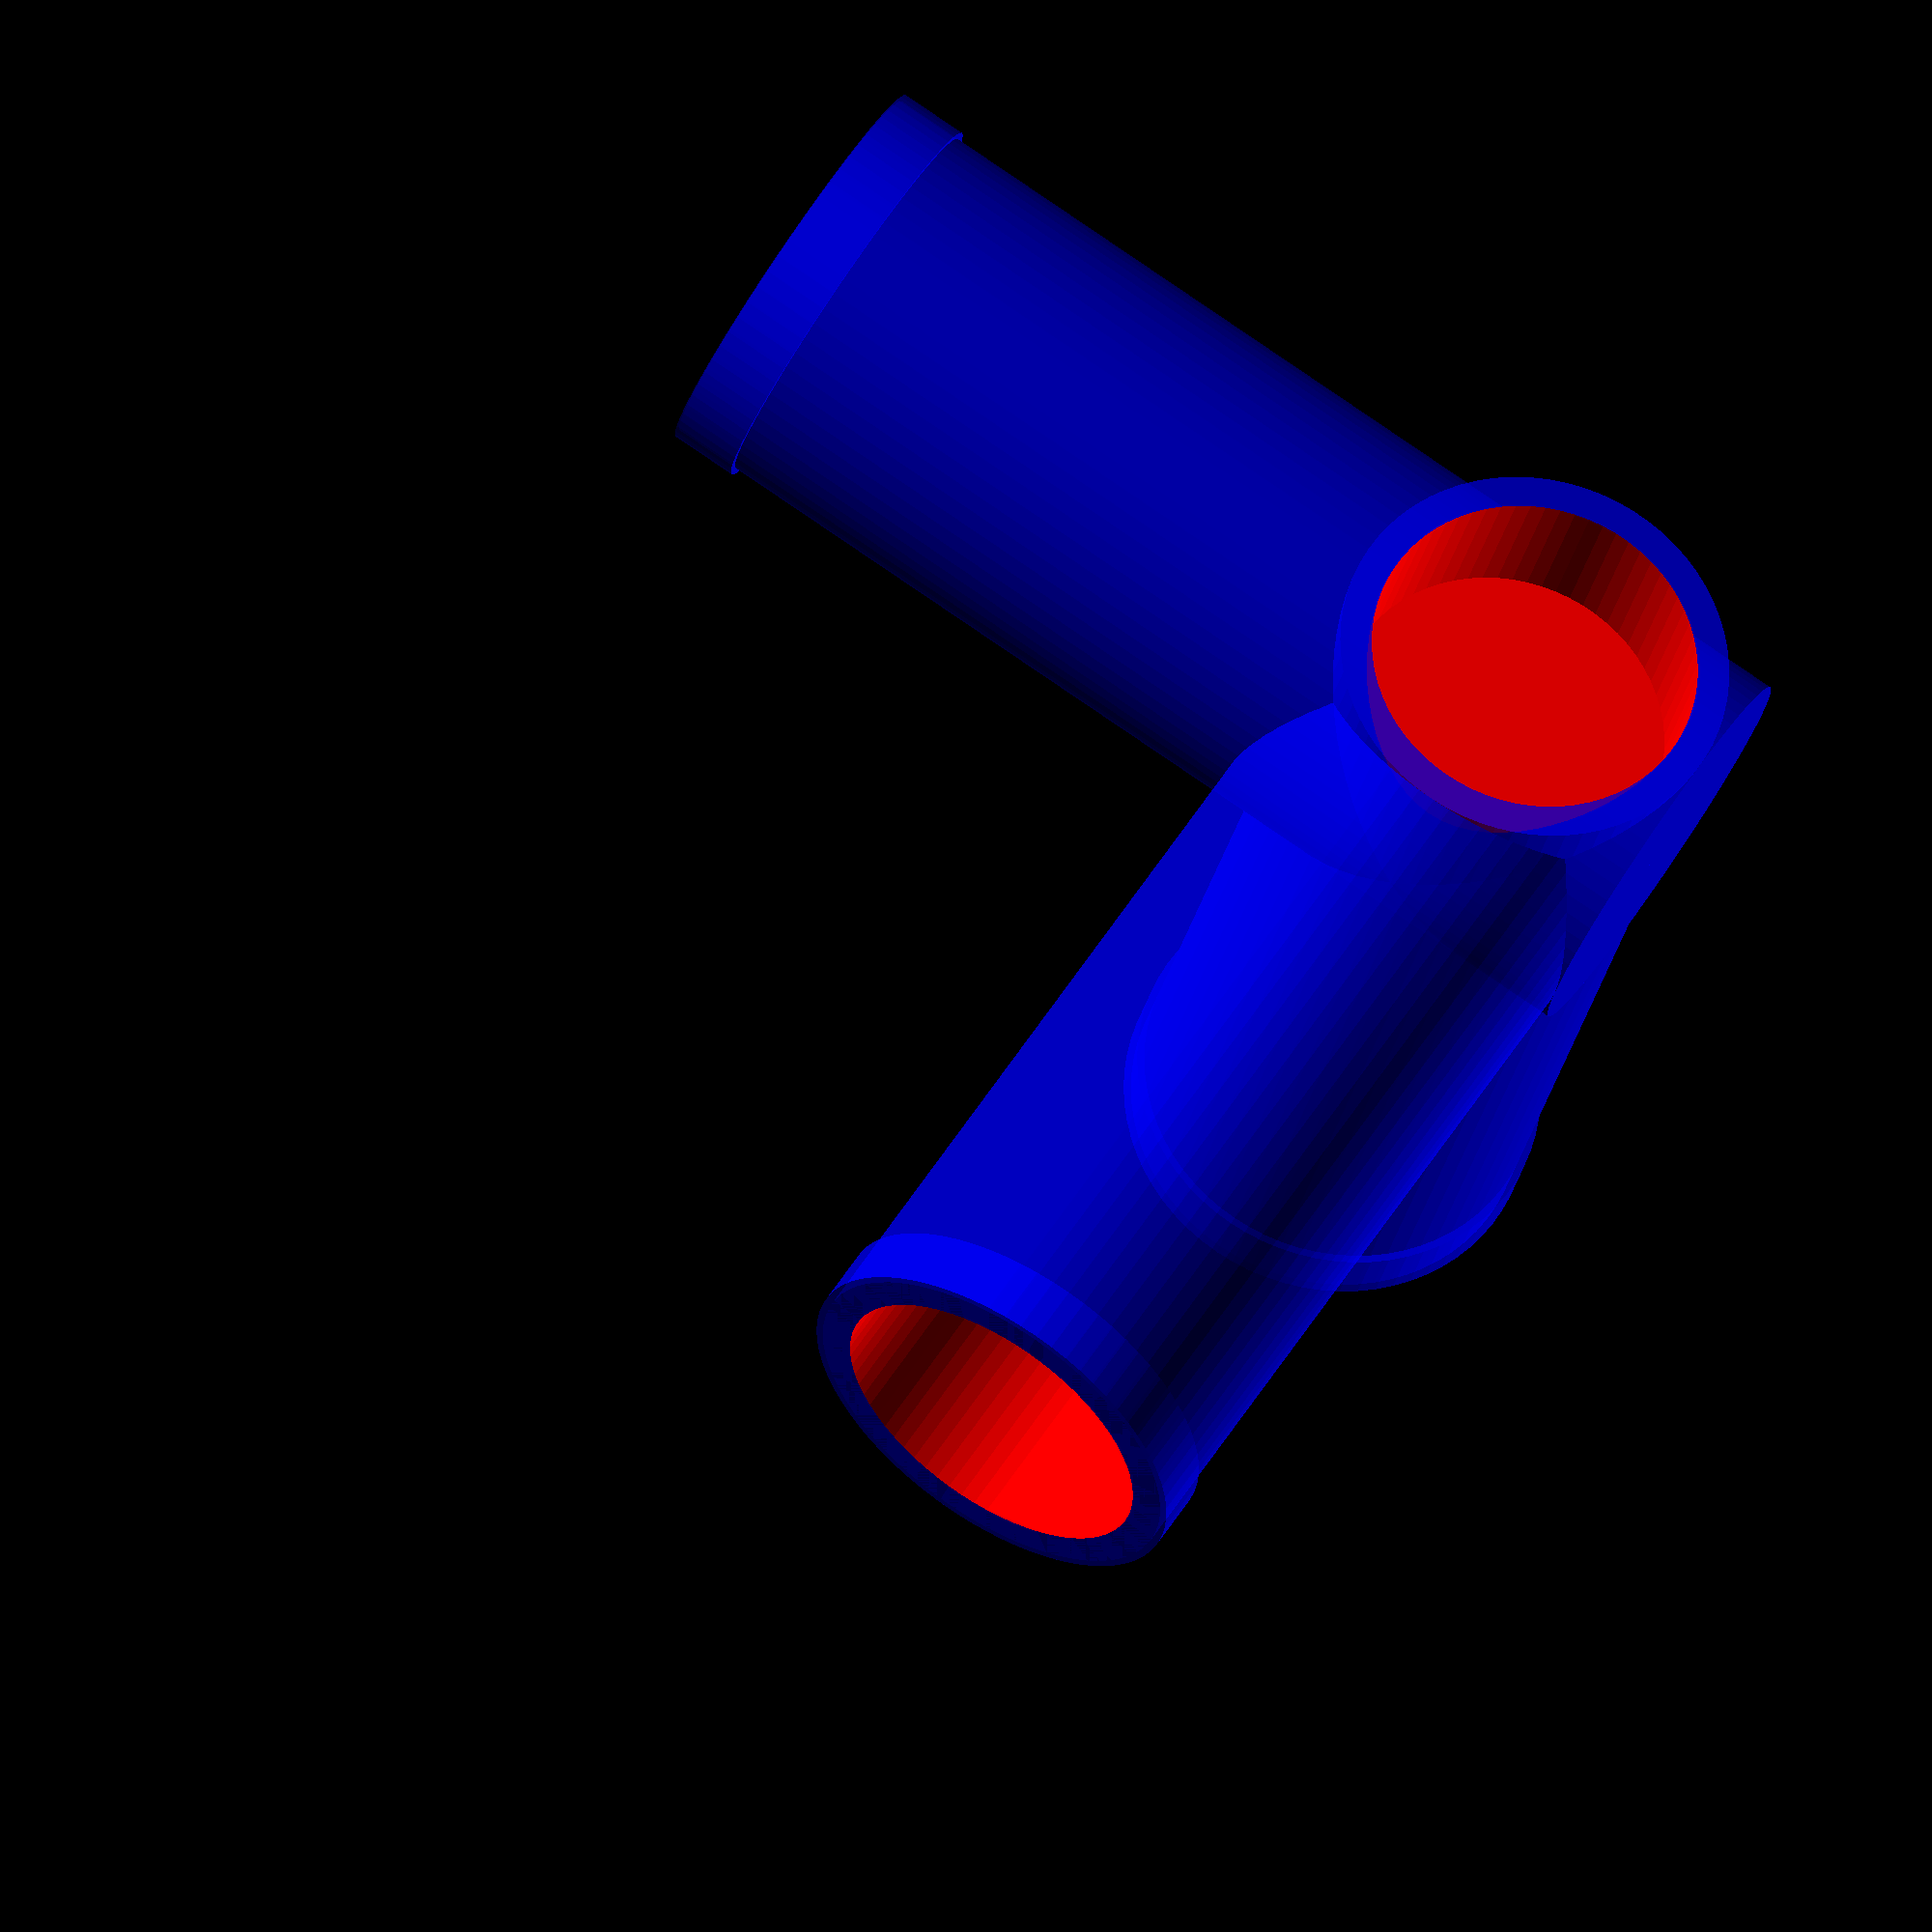
<openscad>
// Parametric Rod Frame Corner Connector

// Author: goldfishlaser

// Description: Frame corner connector for assembling shelf with rods of specified diameter

/* Parameters */

// Printer Parameters
nozzle_diameter=0.6; // Common sizes 0.4, 0.6, or 0.8
layer_height=0.2; // Common layer heights 0.1-0.3; no larger than half nozzle diameter

// Design Parameters

height=38.75;
diameter= 13.5;
thickness= 1.3;
z=0.01;
lip=0.3;
lip_height=2.5;
$fn=69;

module surface(){
    module tube_surface(){
    translate([0,0,height]){
        rotate([180,0,0]){
            cylinder(h=height, r=diameter/2+thickness);
            cylinder(h=lip_height, r=diameter/2+lip+thickness); 
        }
    }
    }
    
    translate([0,0,4.2]){
        translate([0,0,-diameter/2-thickness])scale([1,1,1.1])tube_surface();
        translate([0,diameter/2+thickness,0])scale([1,1.1,1])rotate([90,0,0])tube_surface();
        rotate([0,90,0])tube_surface();
    }
};

module cut(){
    module tube_inner(){
    translate([0,0,height+z]){
        rotate([180,0,0]){
            cylinder(h=height-diameter, r=diameter/2);
            }        
        }
    }
    translate([0,0,4.2]){
        translate([0,0,-diameter/2])scale([1,1,1.1])tube_inner();
        translate([0,diameter-4,0])scale([1,1.5,1])rotate([90,0,0])tube_inner();
        scale([1,1,1])translate([0,40,0])rotate([90,0,0])tube_inner();
        rotate([0,90,0])tube_inner();
        }
    
  //  z2=30;
  //  translate([0,0,-z2/2])cube([z2,z2,z2], center=true);
    
};

difference(){
    color("blue",.75)surface();    
    color("red")cut();
}
</openscad>
<views>
elev=278.5 azim=339.3 roll=124.3 proj=o view=wireframe
</views>
